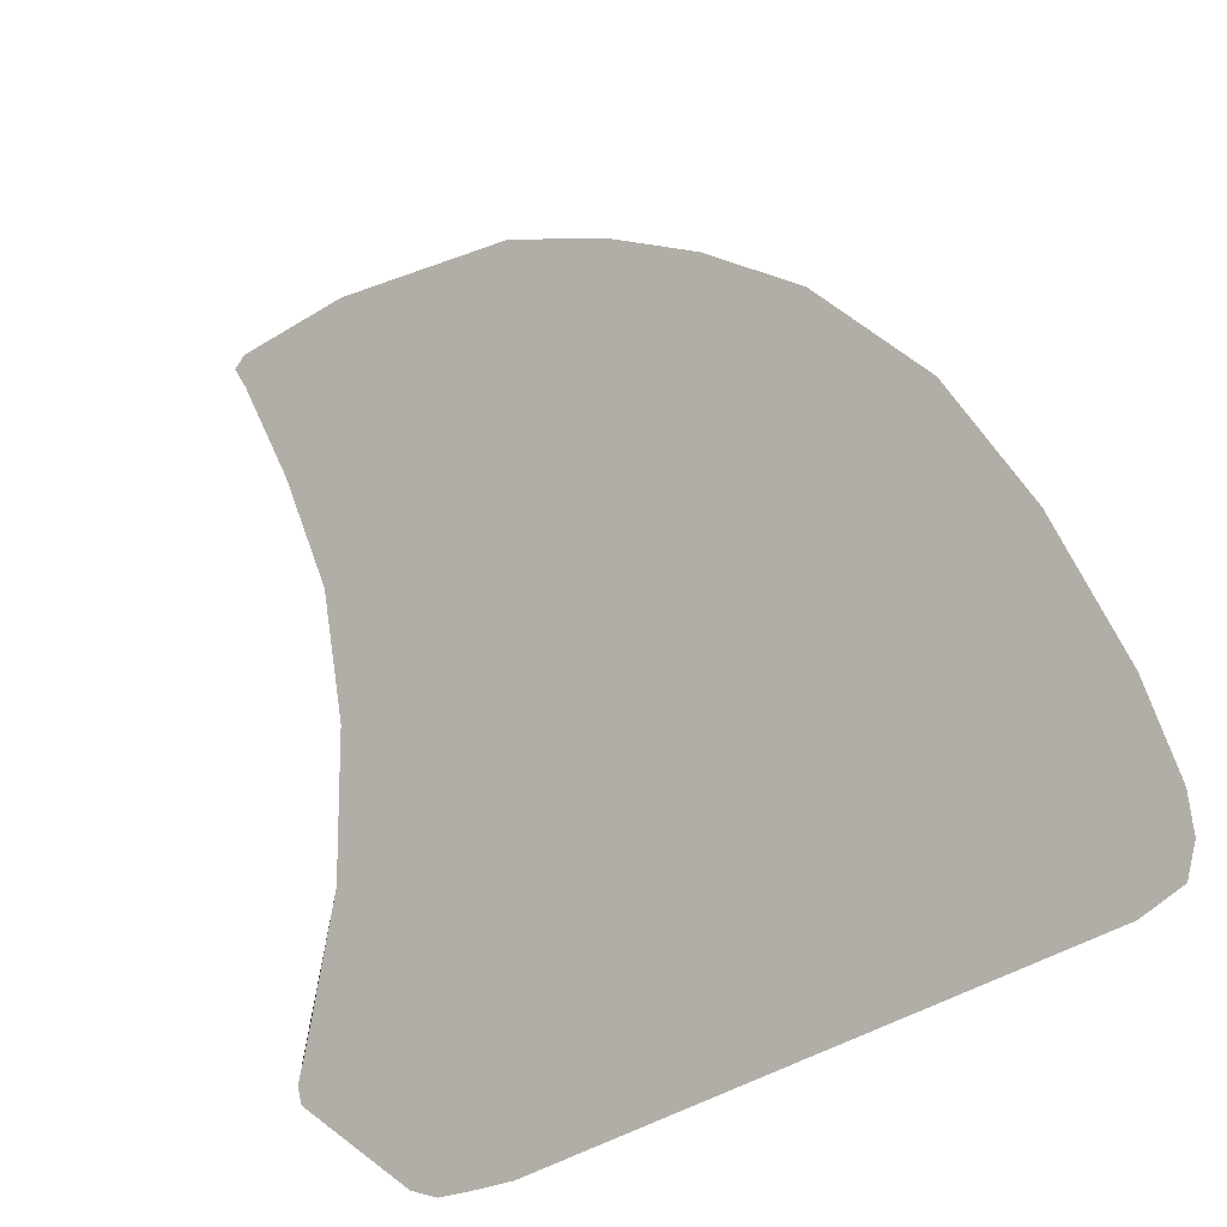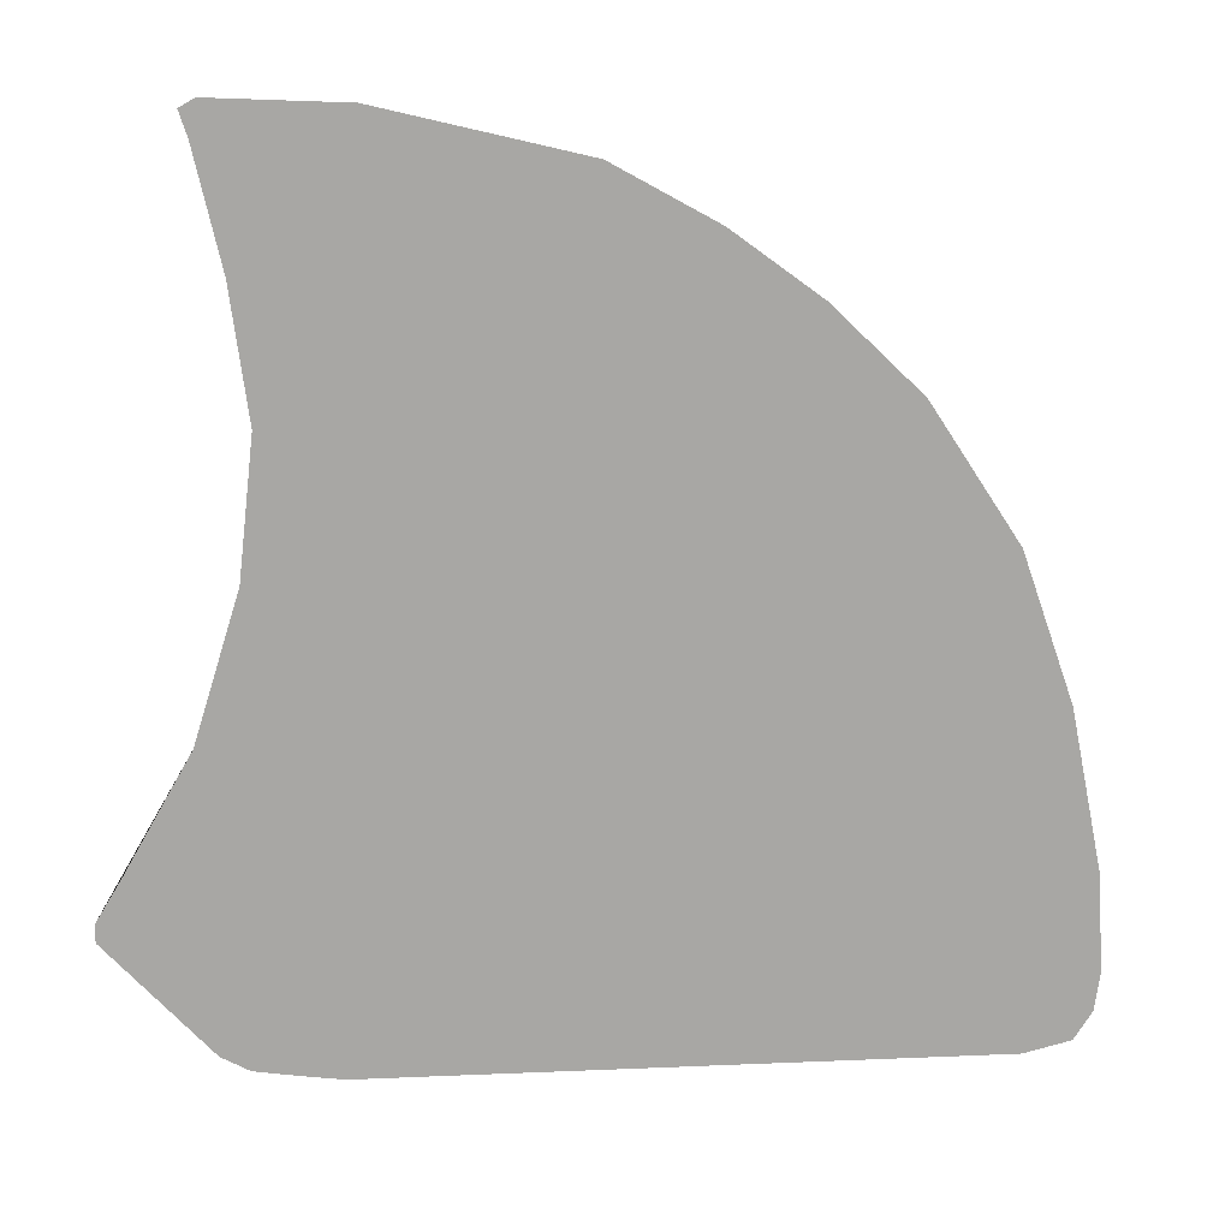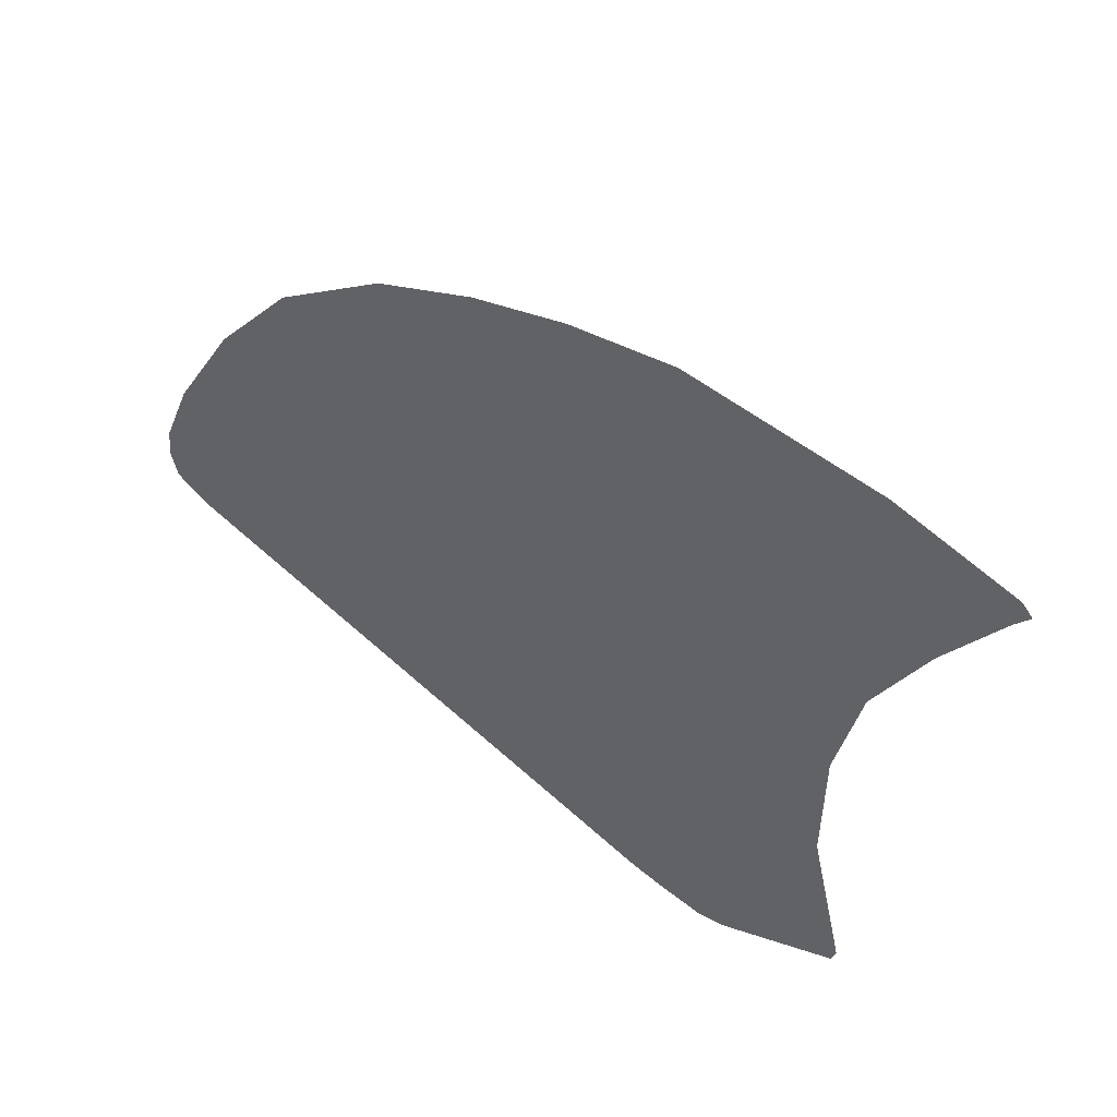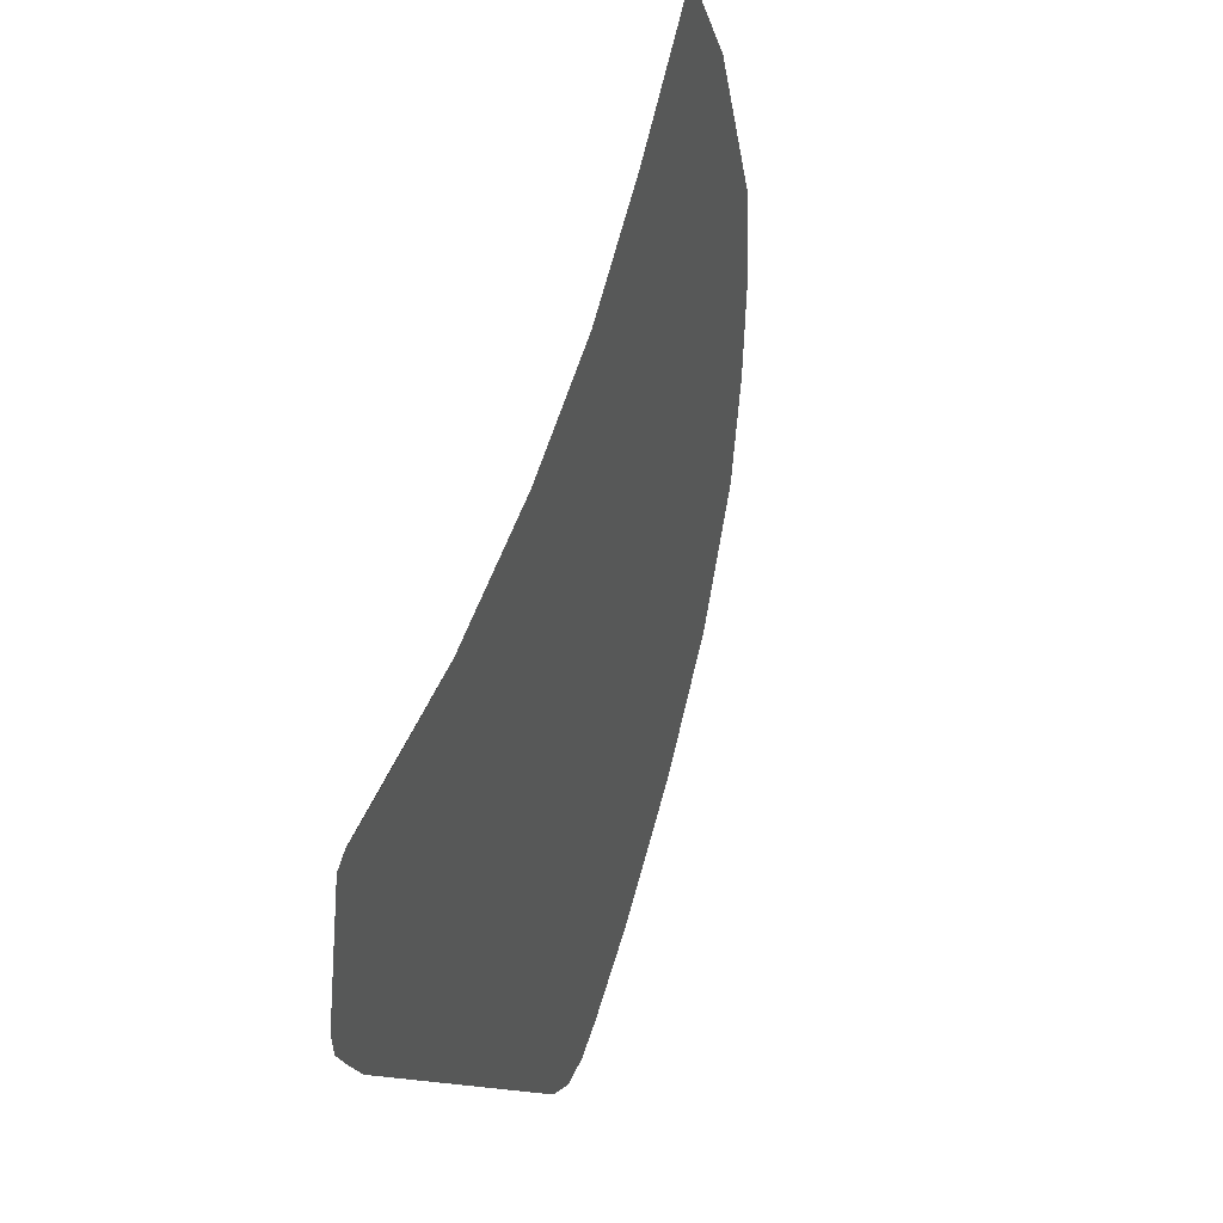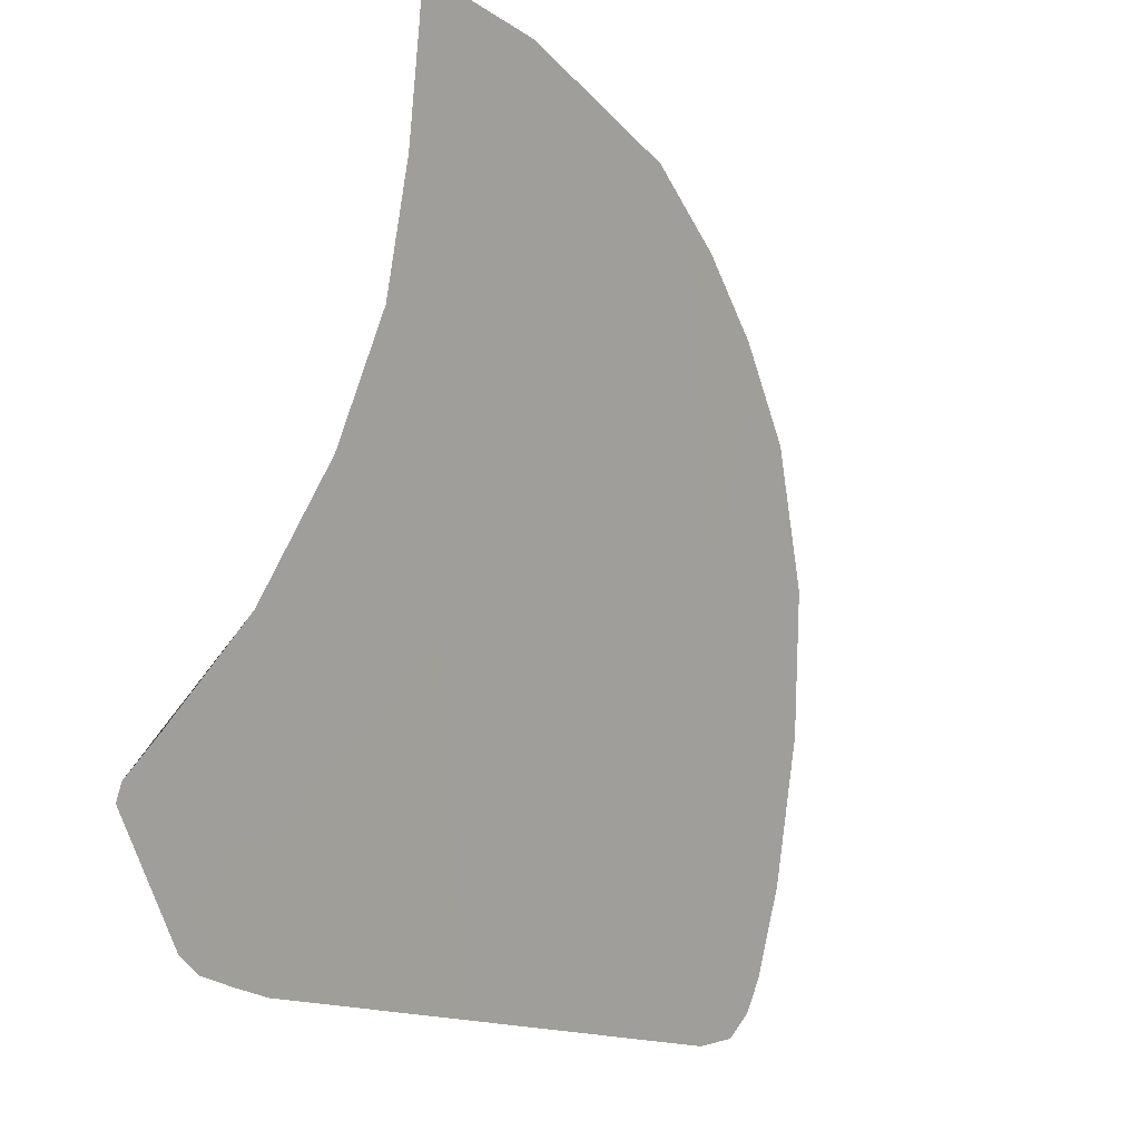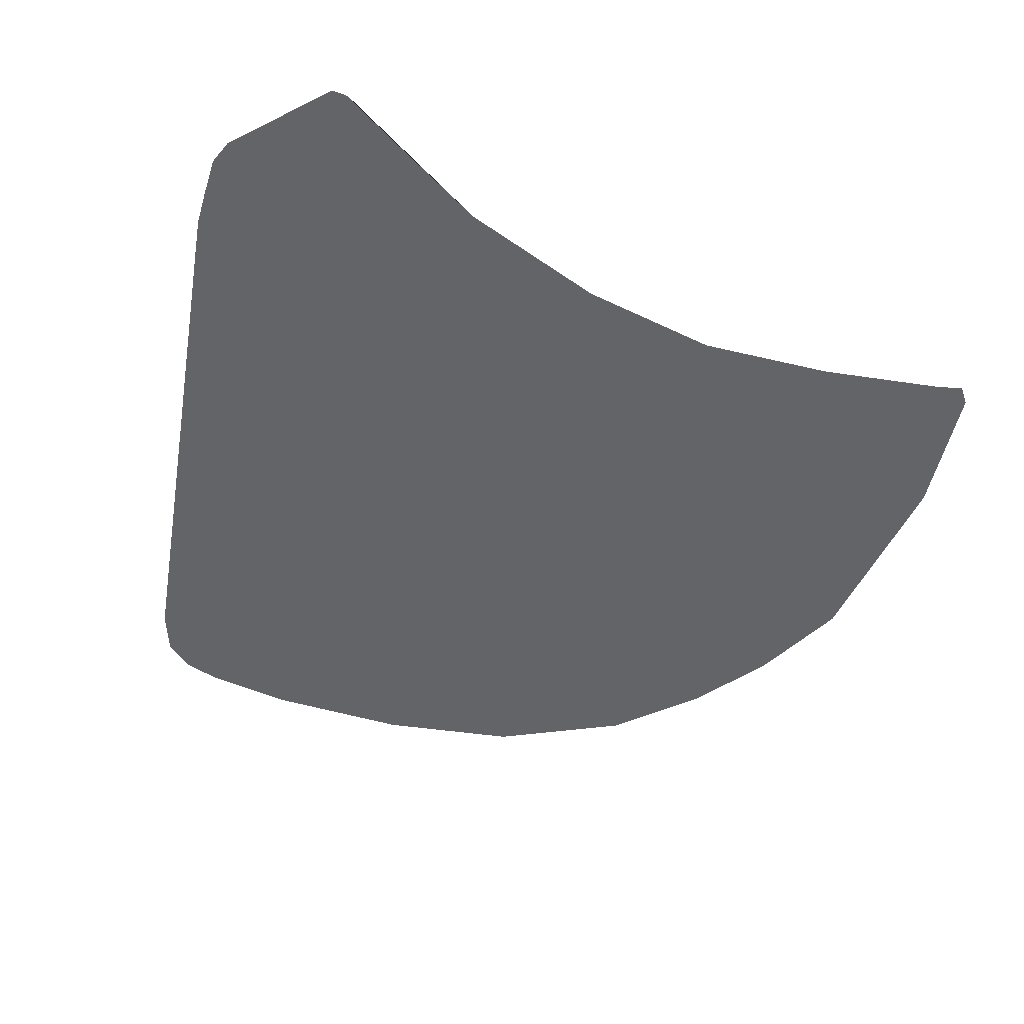
<metadata>
{"format":"obj","ext":"obj","renderer":"f3d","projection":"perspective","resolution":1024,"background":"white","views":[{"elev":-37.4,"azim":-138.9,"up":"+Y"},{"elev":-3.6,"azim":176.4,"up":"+Y"},{"elev":78.6,"azim":41.4,"up":"+Y"},{"elev":-13.0,"azim":103.8,"up":"+Y"},{"elev":-17.5,"azim":130.8,"up":"+Y"},{"elev":-51.9,"azim":78.7,"up":"+Z"}]}
</metadata>
<code>
o gaugecluster_a.002
v -0.004529 0.007159 -0.008175
v -0.004534 0.007185 -0.008184
v -0.004522 0.007178 -0.008182
v -0.004552 0.007072 -0.008144
v -0.004641 0.007184 -0.00818
v -0.004568 0.006974 -0.008109
v -0.004805 0.007152 -0.008164
v -0.004558 0.00687 -0.008073
v -0.004524 0.006758 -0.008035
v -0.00463 0.006518 -0.007947
v -0.005131 0.006533 -0.007936
v -0.004889 0.007111 -0.008147
v -0.004597 0.006521 -0.007949
v -0.005034 0.007001 -0.008104
v -0.004961 0.007064 -0.008128
v -0.005108 0.0069 -0.008066
v -0.004452 0.006634 -0.007994
v -0.004472 0.006667 -0.008005
v -0.004538 0.006536 -0.007957
v -0.004561 0.006525 -0.007952
v -0.004452 0.00662 -0.007989
v -0.005183 0.006565 -0.007946
v -0.005169 0.006543 -0.007938
v -0.00518 0.00667 -0.007983
v -0.005152 0.006789 -0.008026
v -0.005187 0.006595 -0.007956
f 3 2 1
f 1 2 4
f 2 5 4
f 4 5 6
f 7 6 5
f 7 8 6
f 8 7 9
f 10 9 7
f 10 7 11
f 7 12 11
f 13 9 10
f 15 14 12
f 14 16 12
f 12 16 11
f 17 9 13
f 18 9 17
f 19 17 13
f 20 19 13
f 21 17 19
f 16 22 11
f 22 23 11
f 24 22 16
f 25 24 16
f 26 22 24

</code>
